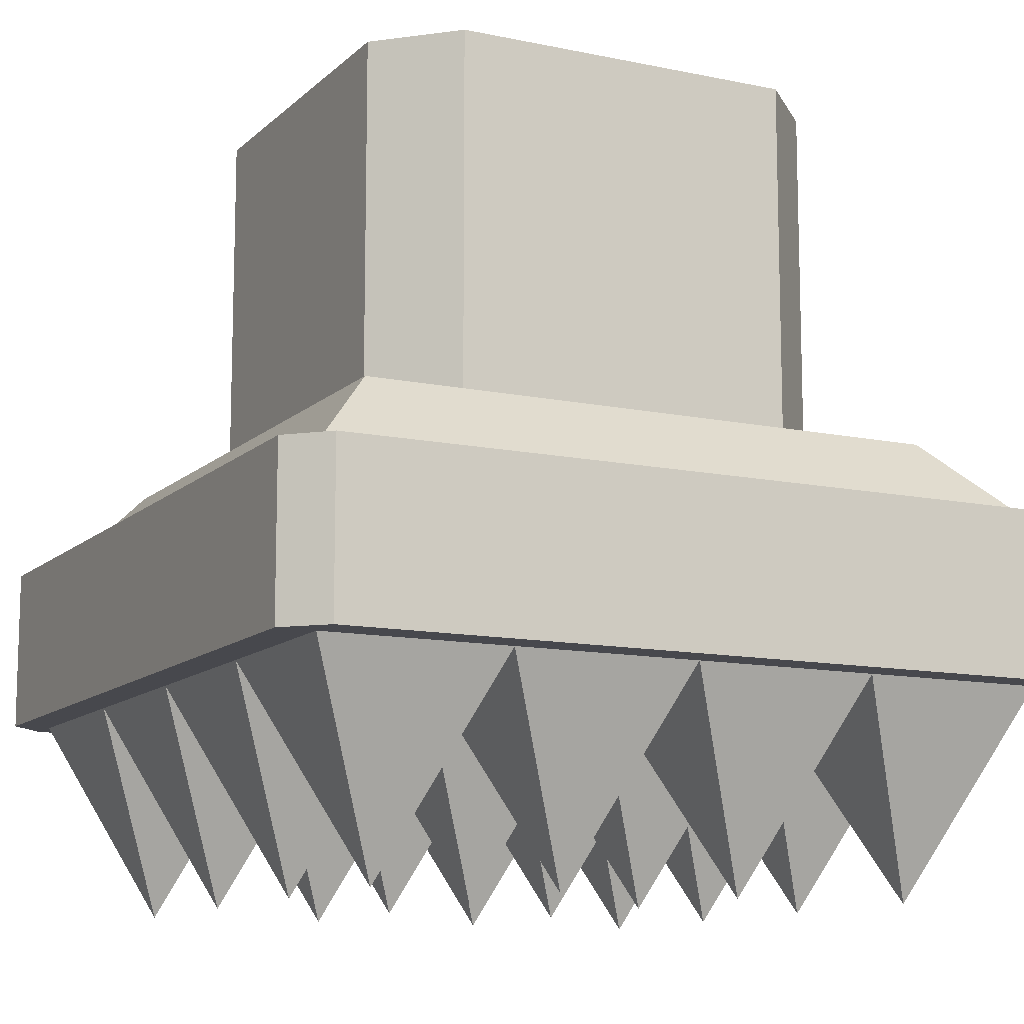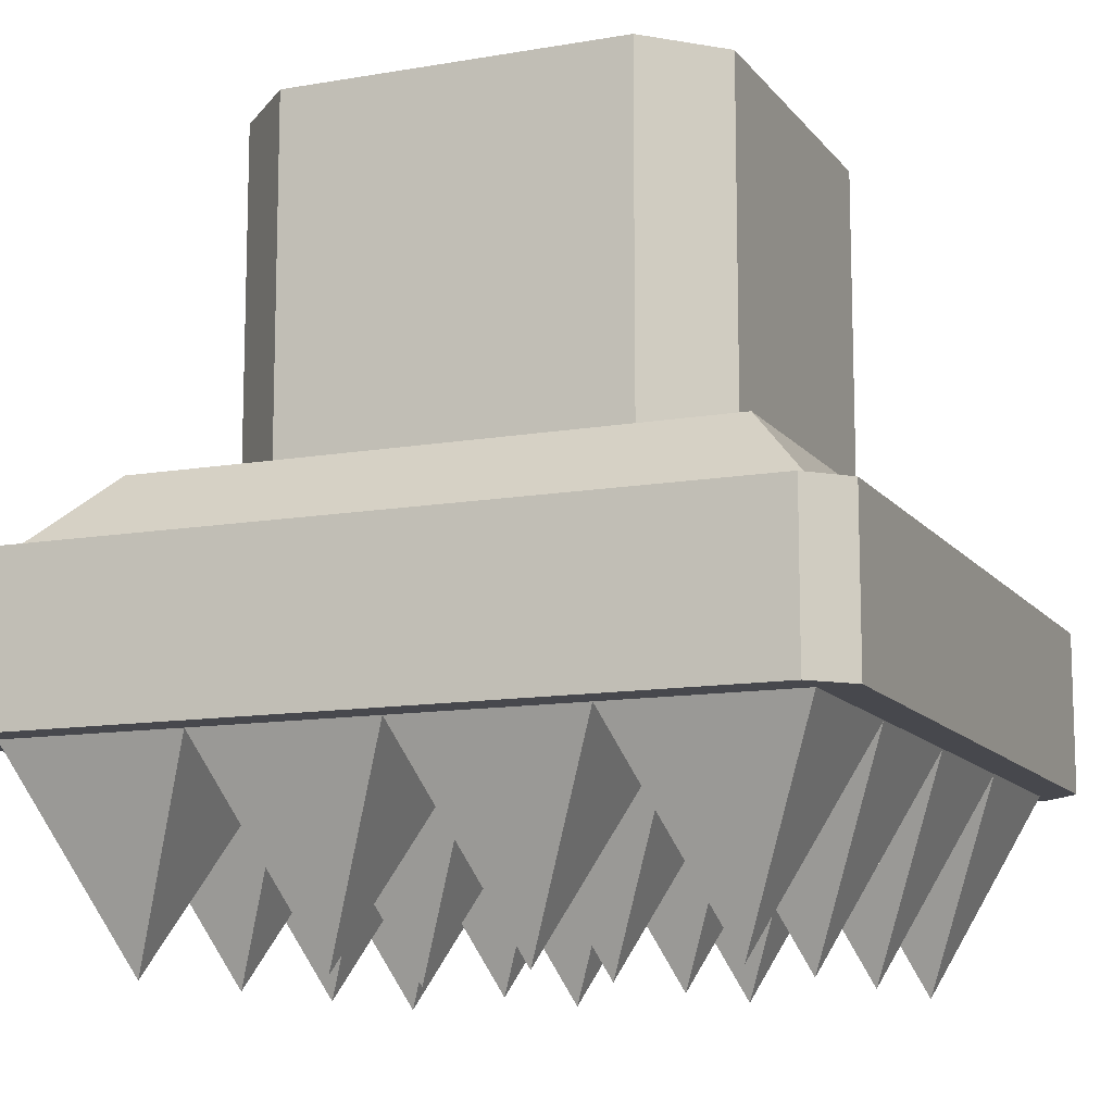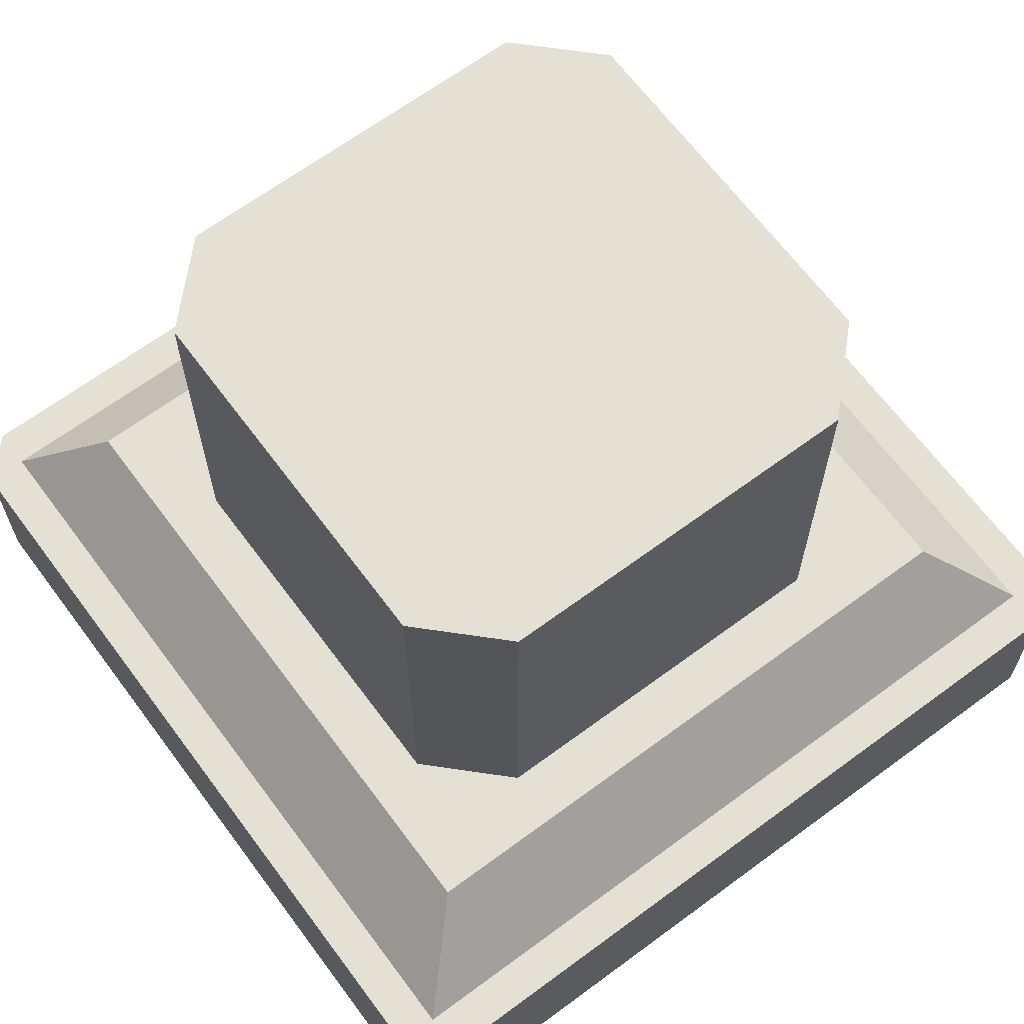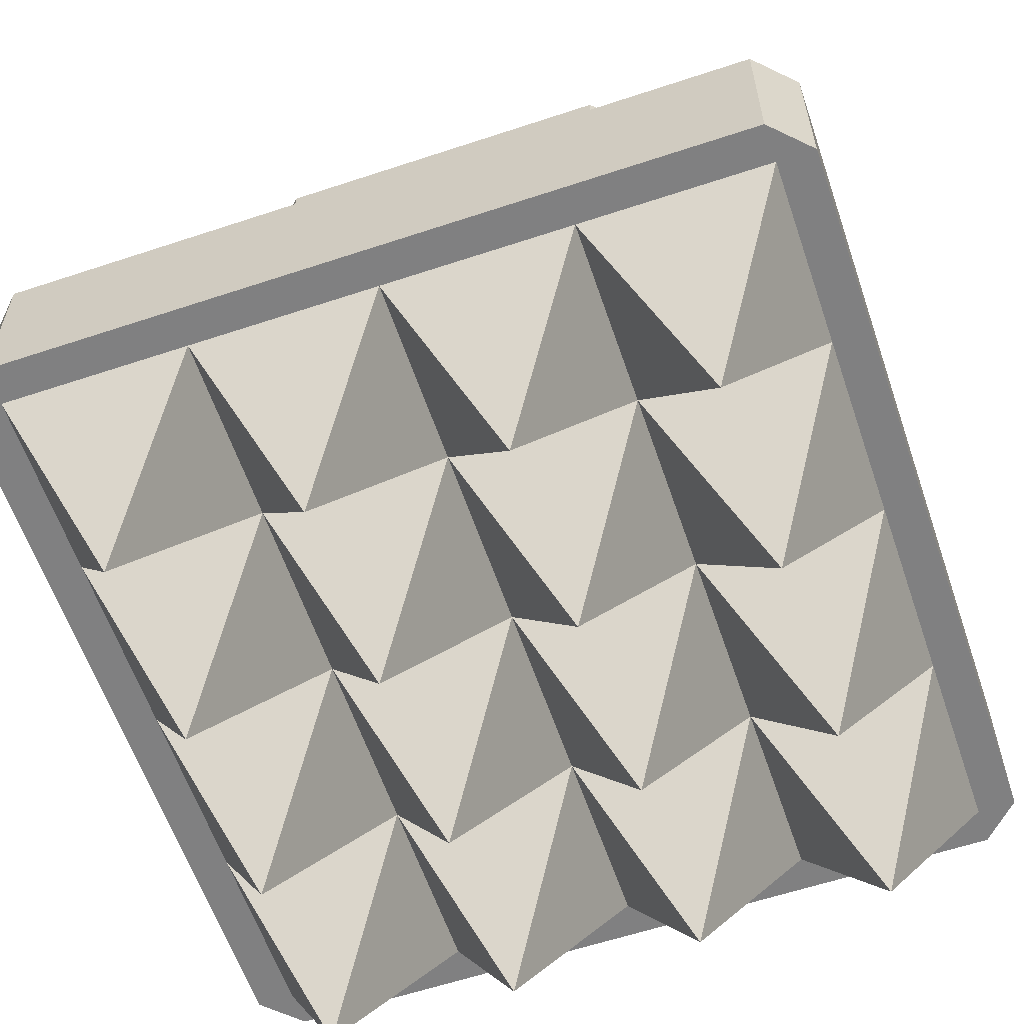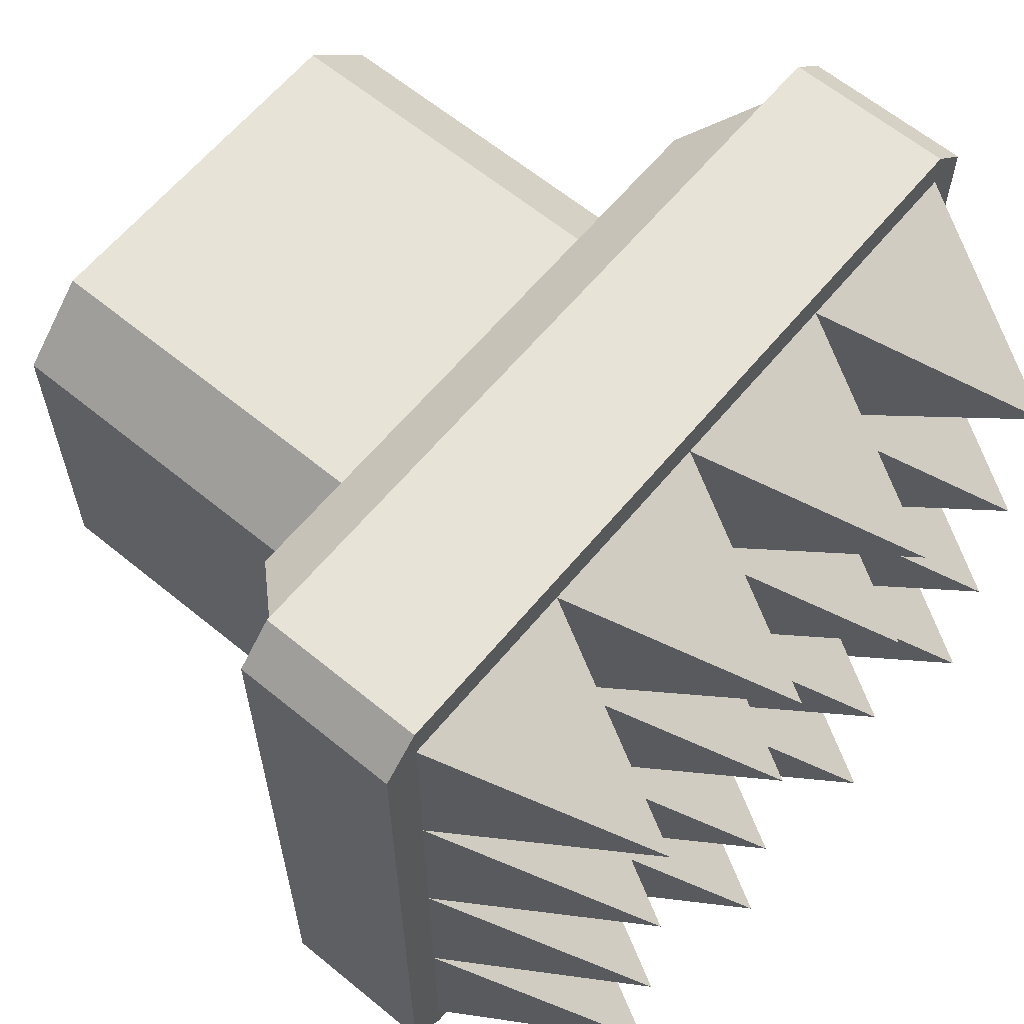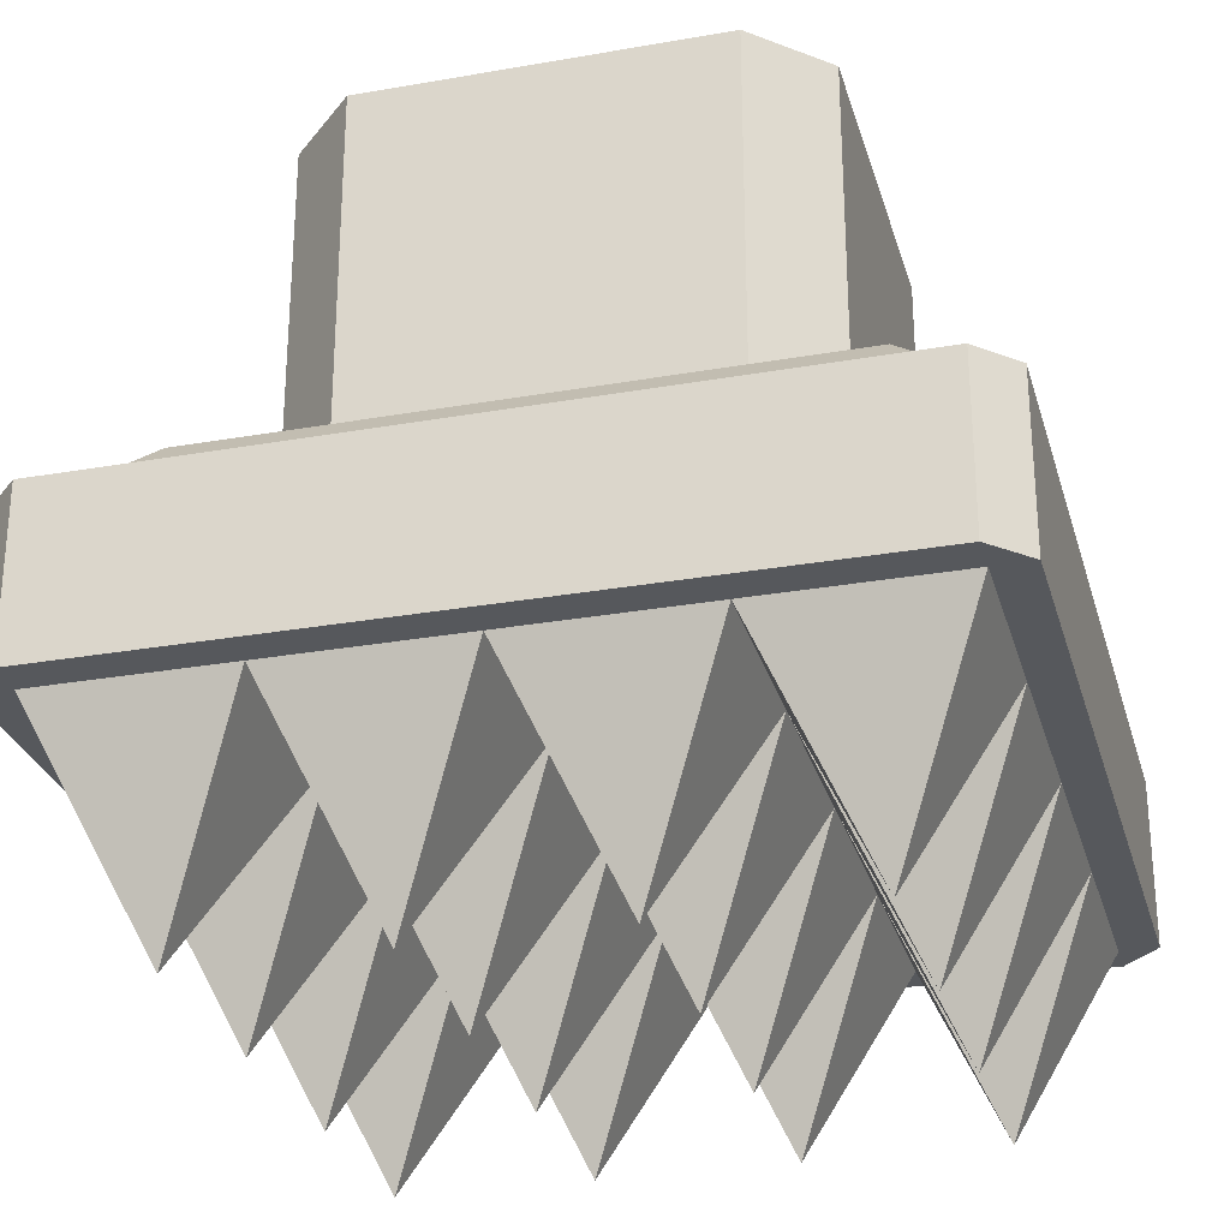
<metadata>
{"format":"obj","ext":"obj","renderer":"f3d","projection":"perspective","resolution":1024,"background":"white","views":[{"elev":-11.7,"azim":-116.9,"up":"+Y"},{"elev":-11.8,"azim":112.6,"up":"+Y"},{"elev":66.1,"azim":-126.6,"up":"+Y"},{"elev":-60.2,"azim":18.8,"up":"+Y"},{"elev":62.8,"azim":-50.3,"up":"+Z"},{"elev":-28.1,"azim":-165.0,"up":"+Y"}]}
</metadata>
<code>
g trap_ceiling_crusher_base_38
v -0.2143 1.45 0.3
v -0.3 1.45 0.2143
v -0.2143 1.9 0.3
v -0.3 1.9 0.2143
v -0.2143 1.9 -0.3
v -0.2143 1.45 -0.3
v -2.98e-08 1.45 -0.3
v 0.2143 1.45 -0.3
v 0.2143 1.9 -0.3
v 0.3 1.45 -0.2143
v 0.3 1.9 -0.2143
v 0.3 1.9 0.2143
v 0.3 1.45 0.2143
v 0.2143 1.45 0.3
v 0.2143 1.9 0.3
v -0.3 1.45 -0.2143
v -0.3 1.9 -0.2143
v 2.98e-08 1.45 0.3
v 0 1.9 0
v -2.98e-08 1.45 -0.3636
v -0.3636 1.45 -0.3636
v -0.3636 1.45 0.3636
v 2.98e-08 1.45 0.3636
v 0.3636 1.45 0.3636
v 0.3636 1.45 -0.3636
v -0.4545 1.35 5.96e-08
v -0.4545 1.35 -0.4545
v -0.4545 1.35 0.4545
v -0.5 1.35 5.96e-08
v -0.5 1.35 0.4545
v -0.4545 1.35 0.5
v 0.4545 1.35 0.4545
v 0.5 1.35 0.4545
v 0.4545 1.35 0.5
v 0.5 1.35 -5.96e-08
v 0.5 1.35 -0.4545
v 0.4545 1.35 -0.4545
v -0.4545 1.35 -0.5
v 0.4545 1.35 -0.5
v 0.4545 1.35 -5.96e-08
v -0.5 1.35 -0.4545
v -0.5 1.15 0.4545
v -0.5 1.15 5.96e-08
v -0.5 1.15 -0.4545
v -0.4545 1.15 0.5
v 0.4545 1.15 0.5
v 0.5 1.15 0.4545
v 0.5 1.15 -0.4545
v 0.5 1.15 -5.96e-08
v 0.4545 1.15 -0.5
v -0.4545 1.15 -0.5
v -0.4545 1.15 5.96e-08
v -0.4545 1.15 -0.2273
v -0.4545 1.15 -0.4545
v -0.2273 1.15 -0.4545
v -5.96e-08 1.15 -0.4545
v 0.2273 1.15 -0.4545
v 0.4545 1.15 -0.4545
v 0.4545 1.15 -0.2273
v 0.4545 1.15 0.2273
v 0.4545 1.15 0.4545
v 5.96e-08 1.15 0.4545
v -0.2273 1.15 0.4545
v -0.4545 1.15 0.4545
v -0.4545 1.15 0.2273
v 0.2273 1.15 0.4545
v 0.4545 1.15 -5.96e-08
v -0.1136 0.9 0.3409
v 0.1136 0.9 0.3409
v 0.3409 0.9 0.3409
v -0.3409 0.9 0.3409
v 2.98e-08 1.15 0.2273
v -0.1136 0.9 0.1136
v 0 1.15 0
v -0.1136 0.9 -0.1136
v -2.98e-08 1.15 -0.2273
v -0.1136 0.9 -0.3409
v -0.2273 1.15 0.2273
v 0.2273 1.15 0.2273
v 0.1136 0.9 0.1136
v 0.3409 0.9 0.1136
v -0.3409 0.9 0.1136
v -0.2273 1.15 2.98e-08
v 0.2273 1.15 -2.98e-08
v 0.1136 0.9 -0.1136
v 0.3409 0.9 -0.1136
v -0.3409 0.9 -0.1136
v -0.2273 1.15 -0.2273
v 0.2273 1.15 -0.2273
v 0.1136 0.9 -0.3409
v 0.3409 0.9 -0.3409
v -0.3409 0.9 -0.3409
f 3 2 1
f 3 4 2
f 7 6 5
f 9 8 7
f 5 9 7
f 9 10 8
f 9 11 10
f 13 11 12
f 13 10 11
f 15 14 13
f 12 15 13
f 5 6 16
f 17 5 16
f 3 1 18
f 15 3 18
f 18 14 15
f 19 9 5
f 19 17 4
f 19 4 3
f 19 3 15
f 19 15 12
f 19 12 11
f 19 11 9
f 19 5 17
f 16 4 17
f 16 2 4
f 20 7 8
f 6 20 21
f 16 21 22
f 22 2 16
f 22 1 2
f 23 18 1
f 14 23 24
f 13 24 25
f 25 10 13
f 13 14 24
f 14 18 23
f 22 23 1
f 16 6 21
f 6 7 20
f 25 8 10
f 25 20 8
f 21 27 26
f 26 22 21
f 26 28 22
f 29 26 27
f 28 29 30
f 32 28 31
f 34 33 32
f 33 35 32
f 37 35 36
f 37 39 38
f 37 36 39
f 37 40 35
f 35 40 32
f 31 34 32
f 28 30 31
f 28 26 29
f 27 37 38
f 38 41 27
f 41 29 27
f 43 42 30
f 29 41 43
f 41 44 43
f 30 29 43
f 31 42 45
f 31 30 42
f 45 34 31
f 45 46 34
f 33 46 47
f 33 34 46
f 48 36 35
f 35 49 48
f 35 47 49
f 35 33 47
f 39 48 50
f 39 36 48
f 50 38 39
f 50 51 38
f 41 51 44
f 41 38 51
f 32 24 23
f 23 28 32
f 23 22 28
f 24 32 40
f 24 40 25
f 40 37 25
f 20 25 37
f 27 21 20
f 27 20 37
f 53 52 43
f 54 53 44
f 55 54 51
f 51 50 56
f 50 58 57
f 48 59 58
f 48 49 59
f 60 49 47
f 61 47 46
f 46 45 62
f 45 64 63
f 42 65 64
f 45 42 64
f 45 63 62
f 62 66 46
f 66 61 46
f 61 60 47
f 60 67 49
f 49 67 59
f 50 48 58
f 50 57 56
f 56 55 51
f 54 44 51
f 42 43 65
f 43 52 65
f 53 43 44
f 62 63 68
f 66 62 69
f 61 66 70
f 63 64 71
f 72 62 68
f 74 72 73
f 76 74 75
f 56 76 77
f 68 78 72
f 71 65 78
f 69 72 79
f 70 79 60
f 72 78 73
f 79 72 80
f 60 79 81
f 78 65 82
f 73 83 74
f 82 52 83
f 80 74 84
f 81 84 67
f 74 83 75
f 84 74 85
f 67 84 86
f 83 52 87
f 75 88 76
f 87 53 88
f 85 76 89
f 86 89 59
f 76 88 77
f 89 76 90
f 59 89 91
f 88 53 92
f 76 56 90
f 74 76 85
f 72 74 80
f 62 72 69
f 57 89 90
f 89 84 85
f 84 79 80
f 79 66 69
f 89 57 91
f 84 89 86
f 79 84 81
f 66 79 70
f 88 55 77
f 83 88 75
f 78 83 73
f 63 78 68
f 55 88 92
f 88 83 87
f 83 78 82
f 78 63 71
f 60 61 70
f 67 60 81
f 59 67 86
f 58 59 91
f 91 57 58
f 90 56 57
f 77 55 56
f 92 54 55
f 53 54 92
f 52 53 87
f 65 52 82
f 64 65 71

</code>
